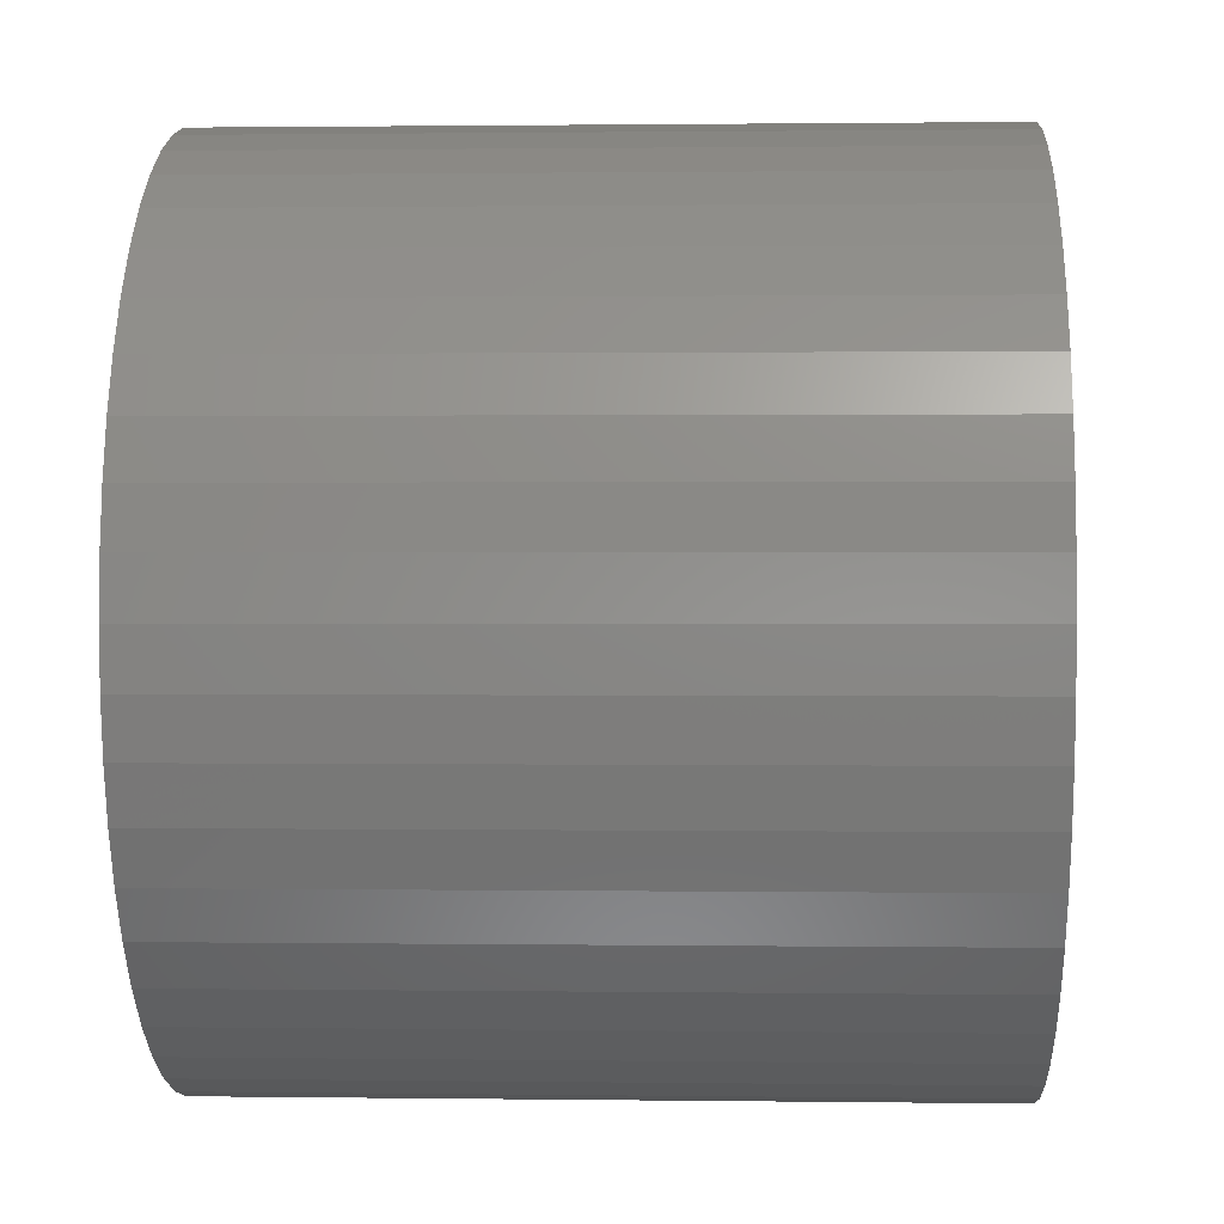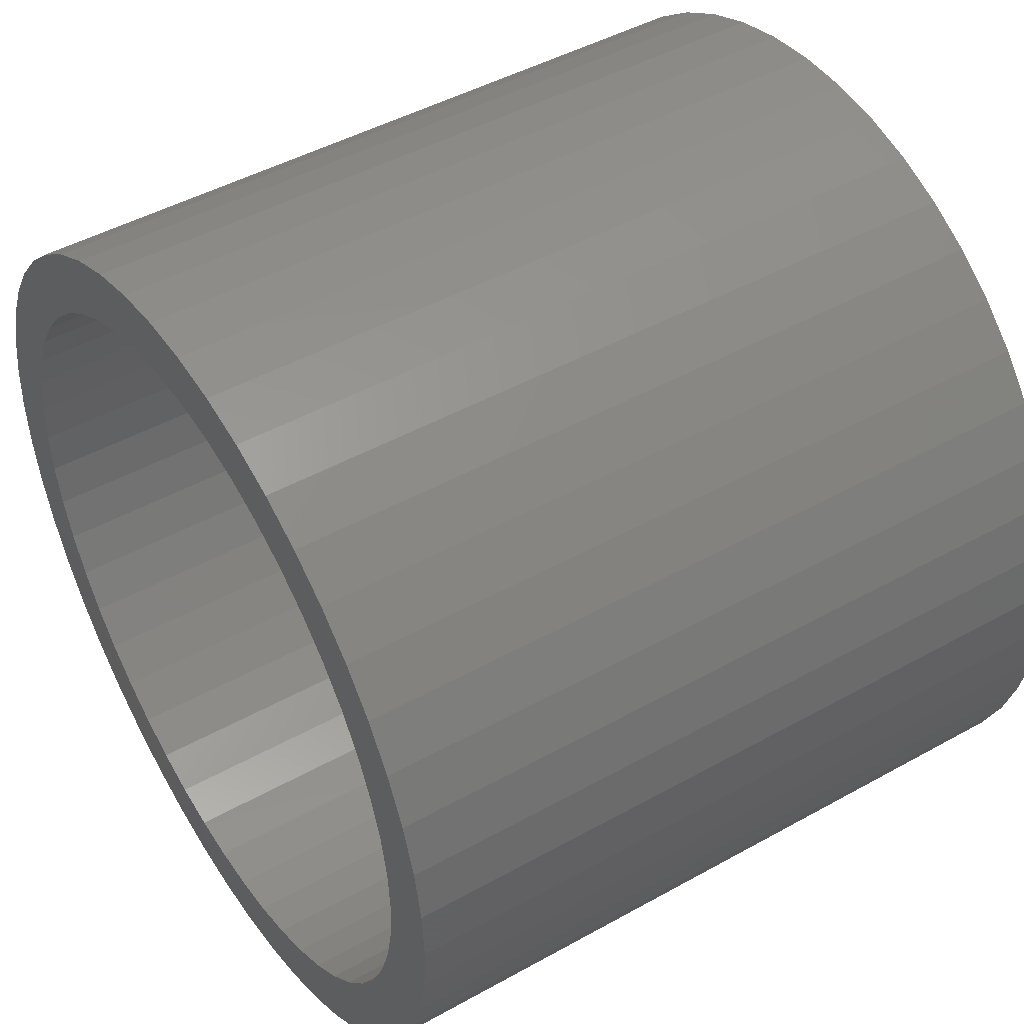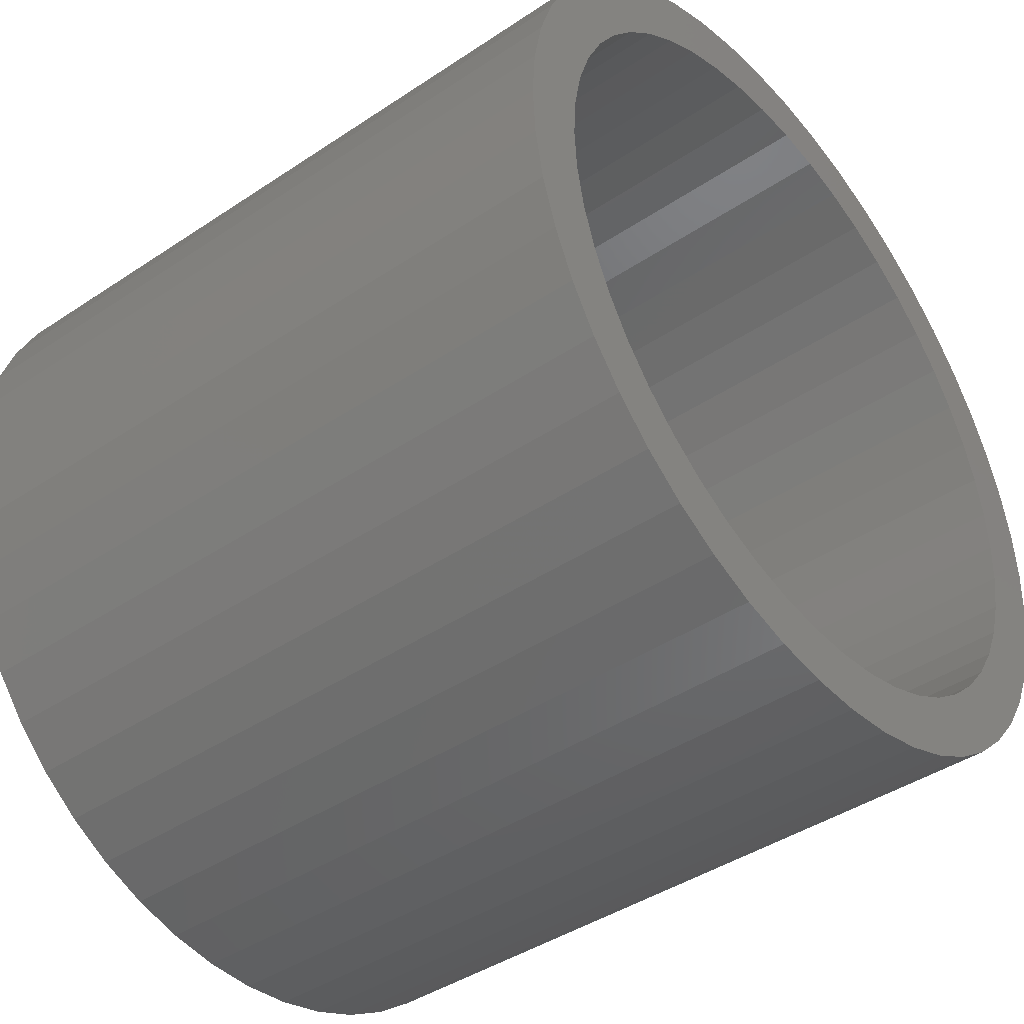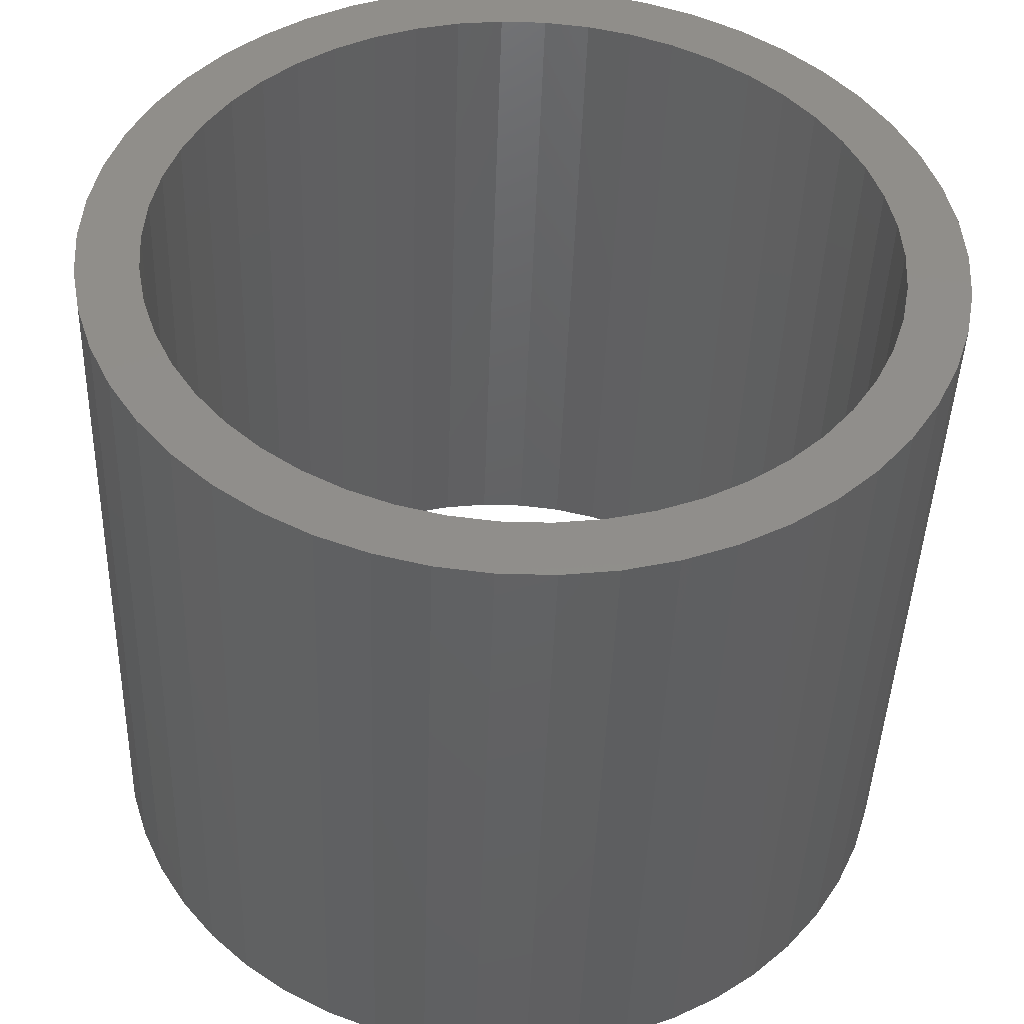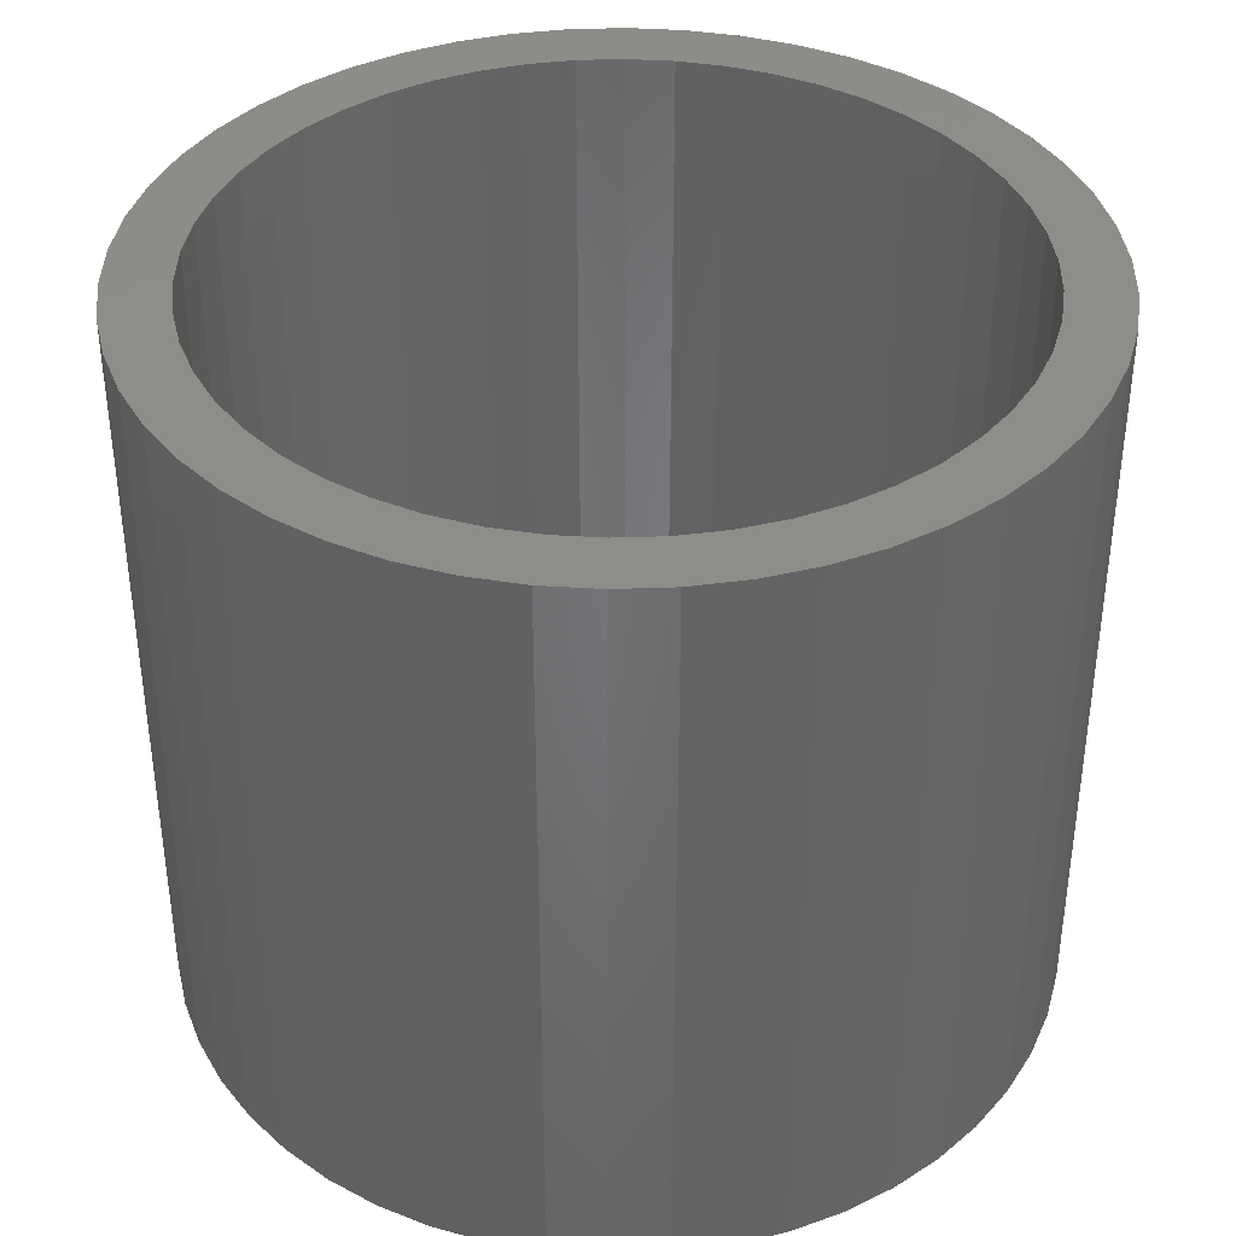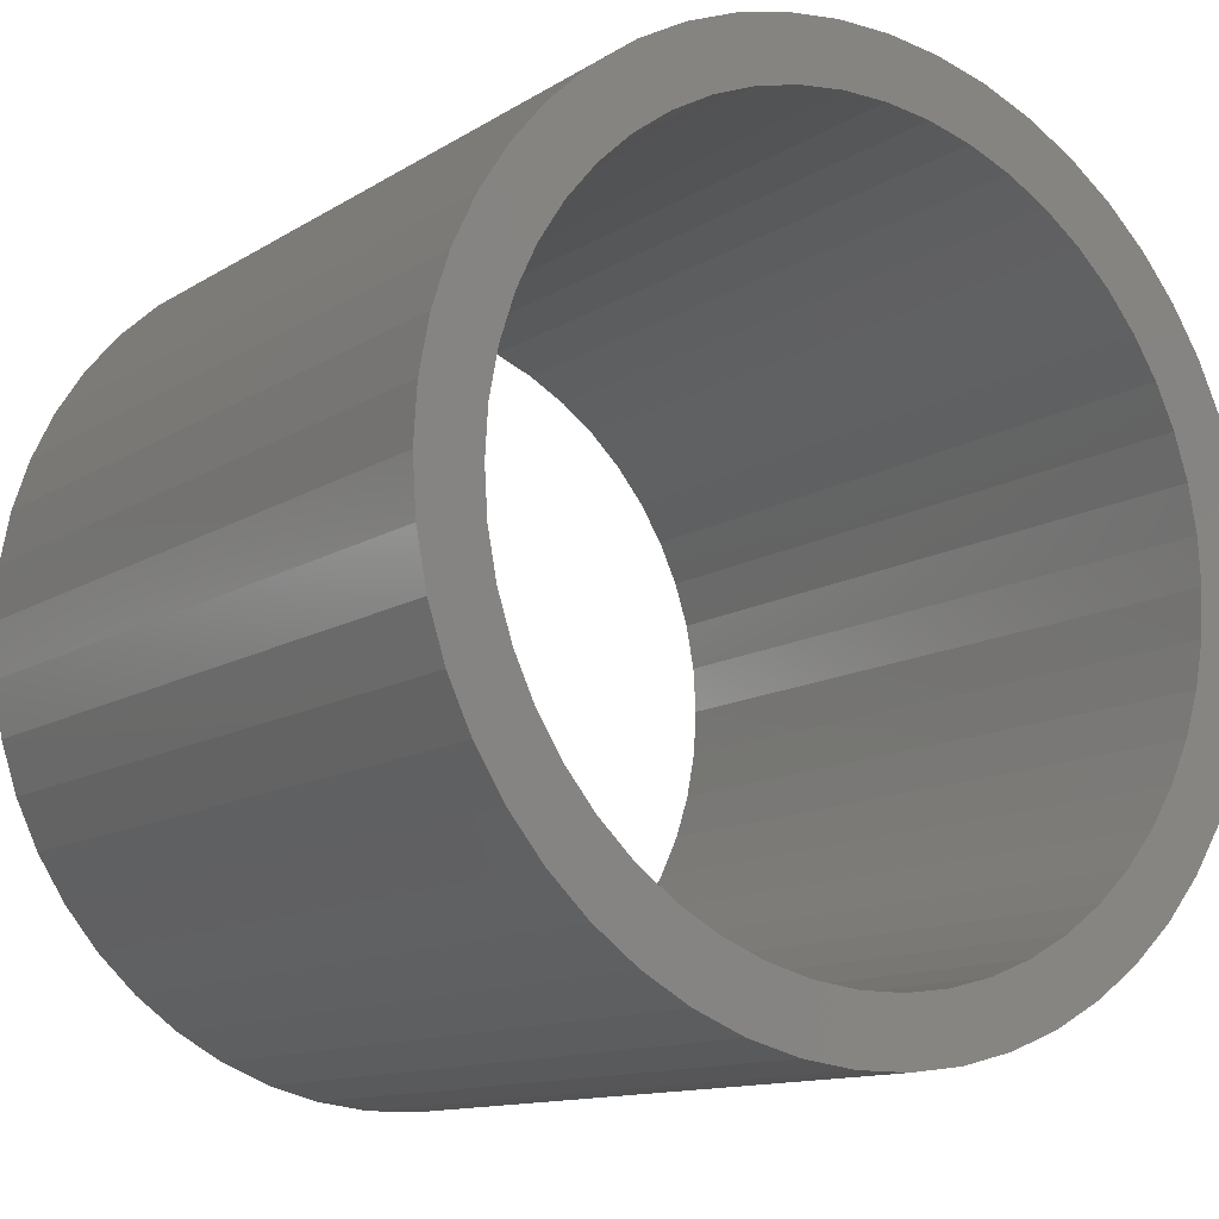
<metadata>
{"format":"stl","ext":"stl","renderer":"f3d","projection":"perspective","resolution":1024,"background":"white","views":[{"elev":1.2,"azim":-87.2,"up":"+Y"},{"elev":46.3,"azim":-122.5,"up":"+Y"},{"elev":-42.3,"azim":-51.3,"up":"+Y"},{"elev":-44.0,"azim":178.1,"up":"+Y"},{"elev":38.5,"azim":-153.7,"up":"+Z"},{"elev":-12.2,"azim":145.1,"up":"+Y"}]}
</metadata>
<code>
# stl→obj: 200 verts, 400 faces
v 7 0 6
v 6.945 0.8773 -6
v 6.945 0.8773 6
v 7 0 -6
v -7 0 -6
v -6.945 0.8773 6
v -6.945 0.8773 -6
v -7 0 6
v 0.4395 6.986 -6
v -0.4395 6.986 6
v 0.4395 6.986 6
v -0.4395 6.986 -6
v -0.4395 -6.986 -6
v 0.4395 -6.986 6
v -0.4395 -6.986 6
v 0.4395 -6.986 -6
v 5.103 4.792 -6
v 4.462 5.394 6
v 5.103 4.792 6
v 4.462 5.394 -6
v -4.462 5.394 -6
v -5.103 4.792 6
v -4.462 5.394 6
v -5.103 4.792 -6
v -2.163 6.657 -6
v -2.98 6.334 6
v -2.163 6.657 6
v -2.98 6.334 -6
v 6.508 2.577 6
v 6.134 3.372 -6
v 6.134 3.372 6
v 6.508 2.577 -6
v 6.78 1.741 -6
v 6.78 1.741 6
v 2.98 6.334 -6
v 2.163 6.657 6
v 2.98 6.334 6
v 2.163 6.657 -6
v 3.751 5.91 -6
v 3.751 5.91 6
v -6.508 2.577 -6
v -6.134 3.372 6
v -6.134 3.372 -6
v -6.508 2.577 6
v -6.78 1.741 -6
v -6.78 1.741 6
v -1.312 6.876 -6
v -1.312 6.876 6
v 5.663 4.114 6
v 5.663 4.114 -6
v 1.312 6.876 6
v 1.312 6.876 -6
v -5.663 4.114 6
v -5.663 4.114 -6
v 6 0 6
v 5.953 0.752 6
v 6.945 -0.8773 6
v 5.811 1.492 6
v 5.953 -0.752 6
v 5.579 2.209 6
v 6.78 -1.741 6
v 5.811 -1.492 6
v 5.258 2.891 6
v 4.854 3.527 6
v 4.374 4.107 6
v 3.825 4.623 6
v 3.215 5.066 6
v 2.555 5.429 6
v 1.854 5.706 6
v 1.124 5.894 6
v 0.3767 5.988 6
v -0.3767 5.988 6
v -1.124 5.894 6
v -1.854 5.706 6
v -2.555 5.429 6
v -3.215 5.066 6
v -3.751 5.91 6
v -3.825 4.623 6
v -4.374 4.107 6
v -4.854 3.527 6
v -5.258 2.891 6
v -5.579 2.209 6
v -5.811 1.492 6
v 6.508 -2.577 6
v 5.579 -2.209 6
v 6.134 -3.372 6
v 5.258 -2.891 6
v 5.663 -4.114 6
v 4.854 -3.527 6
v 5.103 -4.792 6
v 4.374 -4.107 6
v 4.462 -5.394 6
v 3.825 -4.623 6
v 3.751 -5.91 6
v 3.215 -5.066 6
v 2.98 -6.334 6
v 2.555 -5.429 6
v 2.163 -6.657 6
v 1.854 -5.706 6
v 1.312 -6.876 6
v 1.124 -5.894 6
v 0.3767 -5.988 6
v -0.3767 -5.988 6
v -1.124 -5.894 6
v -1.312 -6.876 6
v -1.854 -5.706 6
v -2.163 -6.657 6
v -2.555 -5.429 6
v -2.98 -6.334 6
v -3.215 -5.066 6
v -3.751 -5.91 6
v -3.825 -4.623 6
v -4.462 -5.394 6
v -4.374 -4.107 6
v -5.103 -4.792 6
v -4.854 -3.527 6
v -5.663 -4.114 6
v -5.258 -2.891 6
v -6.134 -3.372 6
v -5.579 -2.209 6
v -6.508 -2.577 6
v -5.811 -1.492 6
v -6.78 -1.741 6
v -5.953 -0.752 6
v -6.945 -0.8773 6
v -6 0 6
v -5.953 0.752 6
v -3.751 5.91 -6
v 6.945 -0.8773 -6
v 6.508 -2.577 -6
v 6.134 -3.372 -6
v -5.103 -4.792 -6
v -4.462 -5.394 -6
v -6.134 -3.372 -6
v -6.508 -2.577 -6
v -5.663 -4.114 -6
v 6 0 -6
v 5.953 -0.752 -6
v 6.78 -1.741 -6
v 5.811 -1.492 -6
v 5.953 0.752 -6
v 5.579 -2.209 -6
v 5.811 1.492 -6
v 5.258 -2.891 -6
v 5.663 -4.114 -6
v 4.854 -3.527 -6
v 5.103 -4.792 -6
v 4.374 -4.107 -6
v 4.462 -5.394 -6
v 3.825 -4.623 -6
v 3.751 -5.91 -6
v 3.215 -5.066 -6
v 2.98 -6.334 -6
v 2.555 -5.429 -6
v 2.163 -6.657 -6
v 1.854 -5.706 -6
v 1.312 -6.876 -6
v 1.124 -5.894 -6
v 0.3767 -5.988 -6
v -0.3767 -5.988 -6
v -1.124 -5.894 -6
v -1.312 -6.876 -6
v -1.854 -5.706 -6
v -2.163 -6.657 -6
v -2.555 -5.429 -6
v -2.98 -6.334 -6
v -3.215 -5.066 -6
v -3.751 -5.91 -6
v -3.825 -4.623 -6
v -4.374 -4.107 -6
v -4.854 -3.527 -6
v -5.258 -2.891 -6
v -5.579 -2.209 -6
v -6.78 -1.741 -6
v -5.811 -1.492 -6
v 5.579 2.209 -6
v 5.258 2.891 -6
v 4.854 3.527 -6
v 4.374 4.107 -6
v 3.825 4.623 -6
v 3.215 5.066 -6
v 2.555 5.429 -6
v 1.854 5.706 -6
v 1.124 5.894 -6
v 0.3767 5.988 -6
v -0.3767 5.988 -6
v -1.124 5.894 -6
v -1.854 5.706 -6
v -2.555 5.429 -6
v -3.215 5.066 -6
v -3.825 4.623 -6
v -4.374 4.107 -6
v -4.854 3.527 -6
v -5.258 2.891 -6
v -5.579 2.209 -6
v -5.811 1.492 -6
v -5.953 0.752 -6
v -6 0 -6
v -5.953 -0.752 -6
v -6.945 -0.8773 -6
f 1 2 3
f 2 1 4
f 5 6 7
f 6 5 8
f 9 10 11
f 10 9 12
f 13 14 15
f 14 13 16
f 17 18 19
f 18 17 20
f 21 22 23
f 22 21 24
f 25 26 27
f 26 25 28
f 29 30 31
f 30 29 32
f 3 33 34
f 33 3 2
f 35 36 37
f 36 35 38
f 39 37 40
f 37 39 35
f 41 42 43
f 42 41 44
f 45 44 41
f 44 45 46
f 47 27 48
f 27 47 25
f 34 32 29
f 32 34 33
f 49 17 19
f 17 49 50
f 31 50 49
f 50 31 30
f 38 51 36
f 51 38 52
f 52 11 51
f 11 52 9
f 20 40 18
f 40 20 39
f 43 53 54
f 53 43 42
f 54 22 24
f 22 54 53
f 7 46 45
f 46 7 6
f 55 1 3
f 56 3 34
f 1 55 57
f 58 34 29
f 59 57 55
f 60 29 31
f 57 59 61
f 62 61 59
f 3 56 55
f 34 58 56
f 63 31 49
f 29 60 58
f 31 63 60
f 64 49 19
f 49 64 63
f 65 19 18
f 19 65 64
f 18 66 65
f 40 66 18
f 40 67 66
f 37 67 40
f 37 68 67
f 36 68 37
f 36 69 68
f 51 69 36
f 51 70 69
f 11 70 51
f 11 71 70
f 11 72 71
f 10 72 11
f 10 73 72
f 48 73 10
f 48 74 73
f 27 74 48
f 27 75 74
f 26 75 27
f 26 76 75
f 77 76 26
f 77 78 76
f 23 78 77
f 78 23 79
f 22 79 23
f 79 22 80
f 53 80 22
f 80 53 81
f 42 81 53
f 81 42 82
f 44 82 42
f 46 83 44
f 82 44 83
f 61 62 84
f 85 84 62
f 84 85 86
f 87 86 85
f 86 87 88
f 89 88 87
f 88 89 90
f 91 90 89
f 90 91 92
f 93 92 91
f 93 94 92
f 95 94 93
f 95 96 94
f 97 96 95
f 97 98 96
f 99 98 97
f 99 100 98
f 101 100 99
f 101 14 100
f 102 14 101
f 103 14 102
f 103 15 14
f 104 15 103
f 104 105 15
f 106 105 104
f 106 107 105
f 108 107 106
f 108 109 107
f 110 109 108
f 110 111 109
f 112 111 110
f 113 112 114
f 112 113 111
f 115 114 116
f 114 115 113
f 117 116 118
f 119 118 120
f 116 117 115
f 121 120 122
f 123 122 124
f 118 119 117
f 125 124 126
f 83 46 127
f 6 127 46
f 120 121 119
f 127 6 126
f 122 123 121
f 8 126 6
f 124 125 123
f 126 8 125
f 28 77 26
f 77 28 128
f 128 23 77
f 23 128 21
f 12 48 10
f 48 12 47
f 57 4 1
f 4 57 129
f 86 130 84
f 130 86 131
f 132 113 115
f 113 132 133
f 134 121 135
f 121 134 119
f 136 119 134
f 119 136 117
f 137 4 129
f 138 129 139
f 4 137 2
f 140 139 130
f 141 2 137
f 142 130 131
f 2 141 33
f 143 33 141
f 129 138 137
f 139 140 138
f 144 131 145
f 130 142 140
f 131 144 142
f 146 145 147
f 145 146 144
f 148 147 149
f 147 148 146
f 149 150 148
f 151 150 149
f 151 152 150
f 153 152 151
f 153 154 152
f 155 154 153
f 155 156 154
f 157 156 155
f 157 158 156
f 16 158 157
f 16 159 158
f 16 160 159
f 13 160 16
f 13 161 160
f 162 161 13
f 162 163 161
f 164 163 162
f 164 165 163
f 166 165 164
f 166 167 165
f 168 167 166
f 168 169 167
f 133 169 168
f 169 133 170
f 132 170 133
f 170 132 171
f 136 171 132
f 171 136 172
f 134 172 136
f 172 134 173
f 135 173 134
f 174 175 135
f 173 135 175
f 33 143 32
f 176 32 143
f 32 176 30
f 177 30 176
f 30 177 50
f 178 50 177
f 50 178 17
f 179 17 178
f 17 179 20
f 180 20 179
f 180 39 20
f 181 39 180
f 181 35 39
f 182 35 181
f 182 38 35
f 183 38 182
f 183 52 38
f 184 52 183
f 184 9 52
f 185 9 184
f 186 9 185
f 186 12 9
f 187 12 186
f 187 47 12
f 188 47 187
f 188 25 47
f 189 25 188
f 189 28 25
f 190 28 189
f 190 128 28
f 191 128 190
f 21 191 192
f 191 21 128
f 24 192 193
f 192 24 21
f 54 193 194
f 43 194 195
f 193 54 24
f 41 195 196
f 45 196 197
f 194 43 54
f 7 197 198
f 175 174 199
f 200 199 174
f 195 41 43
f 199 200 198
f 196 45 41
f 5 198 200
f 197 7 45
f 198 5 7
f 153 94 96
f 94 153 151
f 84 139 61
f 139 84 130
f 132 117 136
f 117 132 115
f 135 123 174
f 123 135 121
f 149 90 92
f 90 149 147
f 155 96 98
f 96 155 153
f 157 98 100
f 98 157 155
f 16 100 14
f 100 16 157
f 61 129 57
f 129 61 139
f 88 131 86
f 131 88 145
f 90 145 88
f 145 90 147
f 162 15 105
f 15 162 13
f 166 107 109
f 107 166 164
f 164 105 107
f 105 164 162
f 174 125 200
f 125 174 123
f 200 8 5
f 8 200 125
f 151 92 94
f 92 151 149
f 168 109 111
f 109 168 166
f 133 111 113
f 111 133 168
f 137 56 141
f 56 137 55
f 126 197 127
f 197 126 198
f 186 71 72
f 71 186 185
f 159 103 102
f 103 159 160
f 180 65 66
f 65 180 179
f 192 78 79
f 78 192 191
f 189 74 75
f 74 189 188
f 146 87 144
f 87 146 89
f 176 63 177
f 63 176 60
f 141 58 143
f 58 141 56
f 183 68 69
f 68 183 182
f 184 69 70
f 69 184 183
f 182 67 68
f 67 182 181
f 82 194 81
f 194 82 195
f 83 195 82
f 195 83 196
f 187 72 73
f 72 187 186
f 158 102 101
f 102 158 159
f 154 99 97
f 99 154 156
f 143 60 176
f 60 143 58
f 178 65 179
f 65 178 64
f 177 64 178
f 64 177 63
f 185 70 71
f 70 185 184
f 181 66 67
f 66 181 180
f 81 193 80
f 193 81 194
f 80 192 79
f 192 80 193
f 127 196 83
f 196 127 197
f 190 75 76
f 75 190 189
f 191 76 78
f 76 191 190
f 188 73 74
f 73 188 187
f 138 55 137
f 55 138 59
f 148 93 91
f 93 148 150
f 140 59 138
f 59 140 62
f 118 173 120
f 173 118 172
f 116 172 118
f 172 116 171
f 144 85 142
f 85 144 87
f 148 89 146
f 89 148 91
f 114 171 116
f 171 114 170
f 120 175 122
f 175 120 173
f 156 101 99
f 101 156 158
f 150 95 93
f 95 150 152
f 152 97 95
f 97 152 154
f 142 62 140
f 62 142 85
f 160 104 103
f 104 160 161
f 163 108 106
f 108 163 165
f 161 106 104
f 106 161 163
f 122 199 124
f 199 122 175
f 124 198 126
f 198 124 199
f 165 110 108
f 110 165 167
f 167 112 110
f 112 167 169
f 169 114 112
f 114 169 170

</code>
